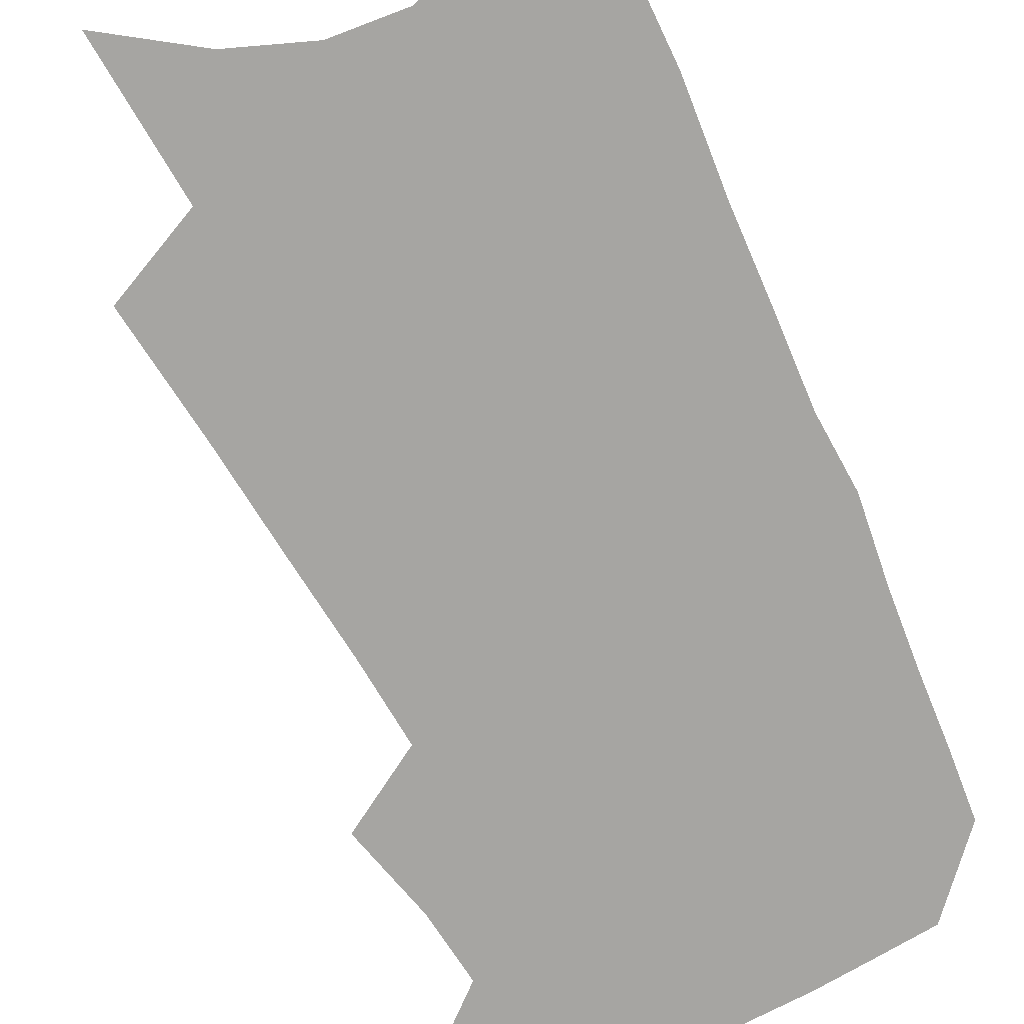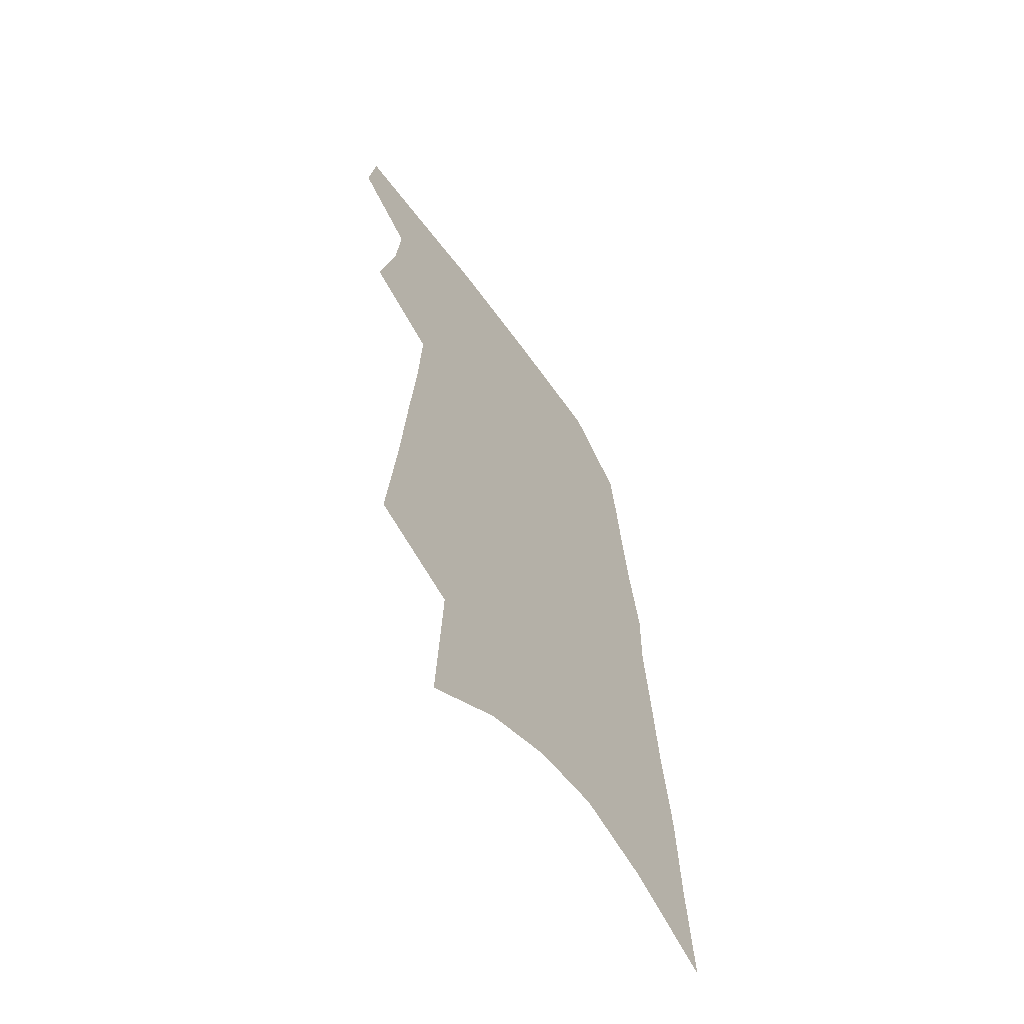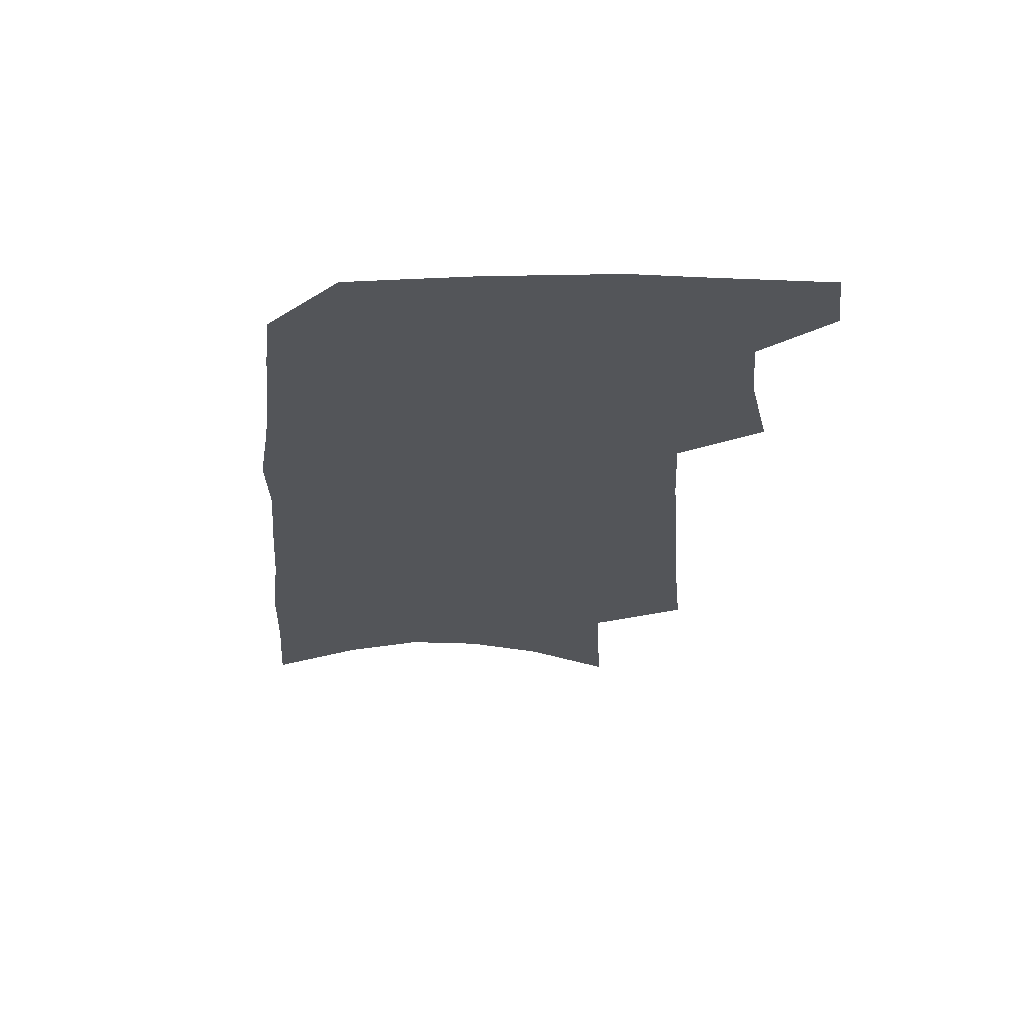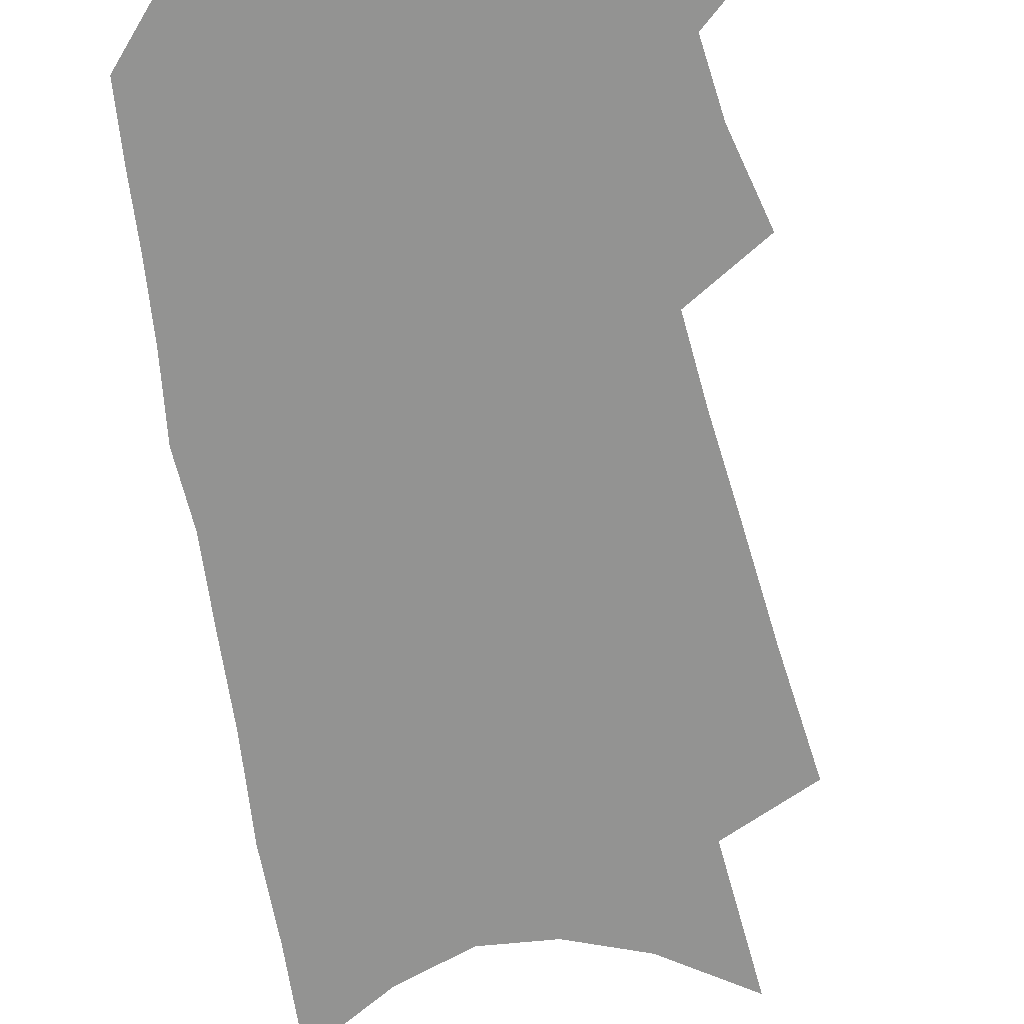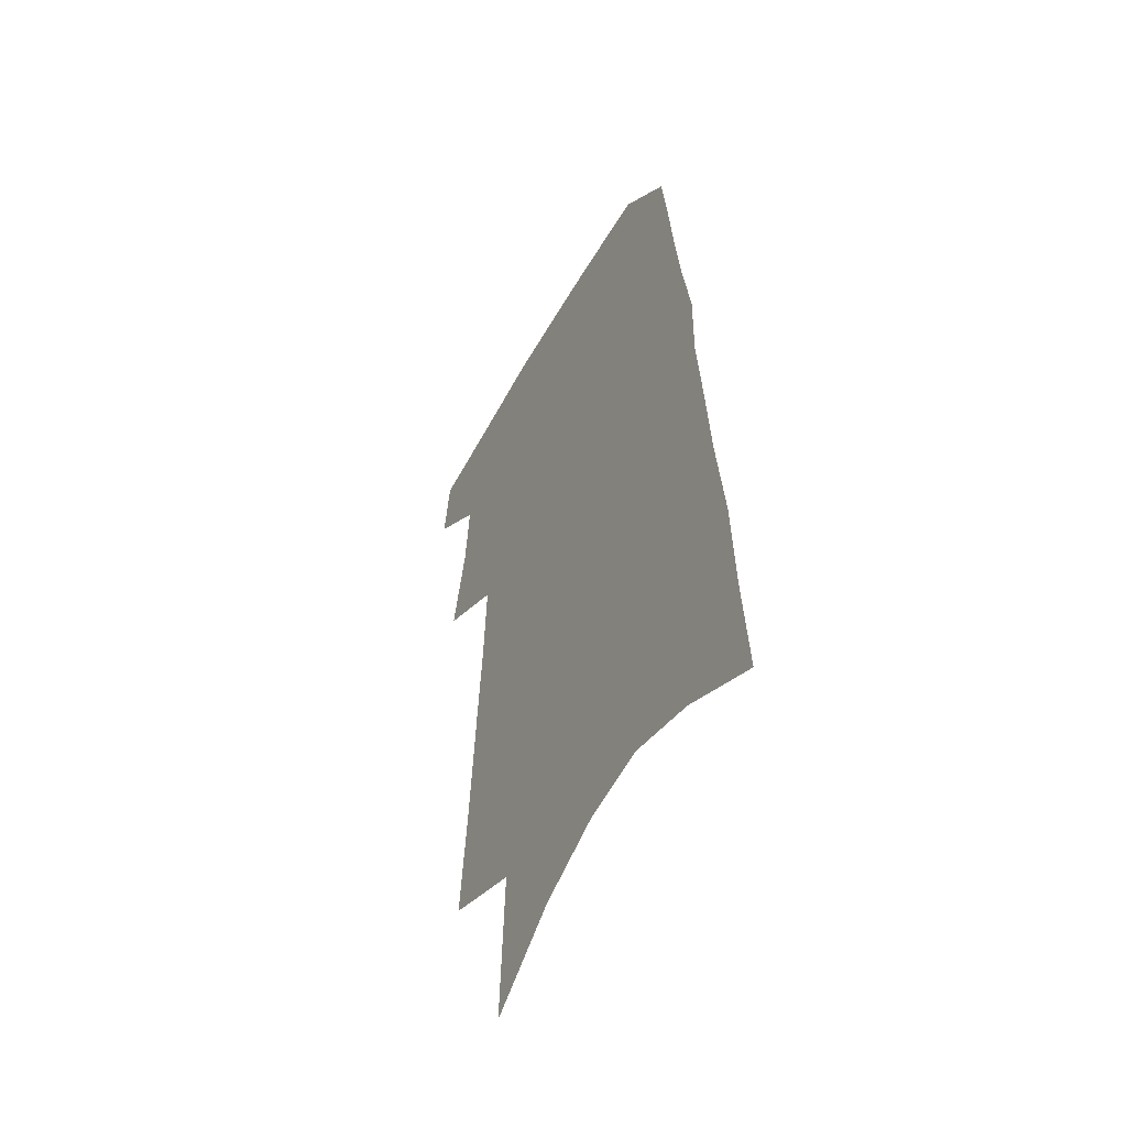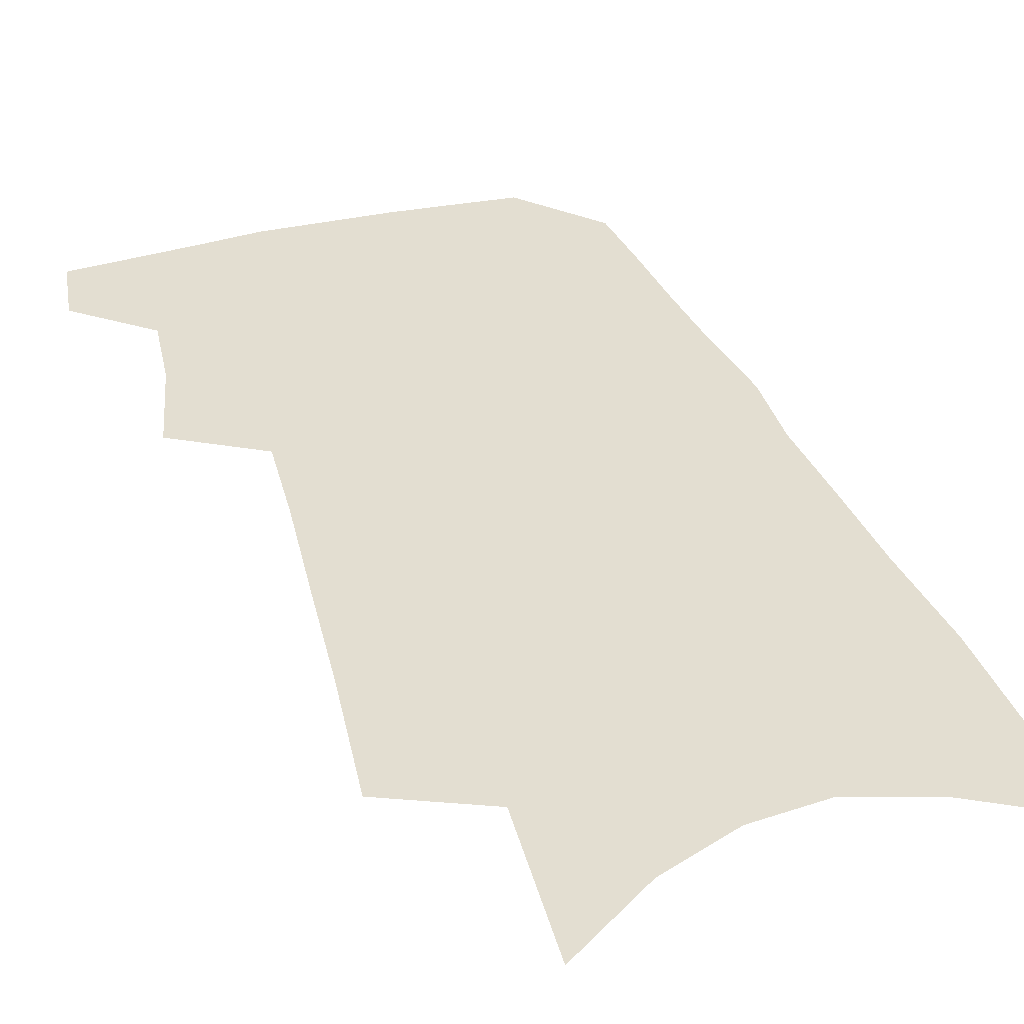
<metadata>
{"format":"obj","ext":"obj","renderer":"f3d","projection":"perspective","resolution":1024,"background":"white","views":[{"elev":-73.6,"azim":27.8,"up":"+Z"},{"elev":-62.6,"azim":-54.2,"up":"+Y"},{"elev":66.0,"azim":179.0,"up":"+Y"},{"elev":-66.6,"azim":-167.3,"up":"+Z"},{"elev":-53.0,"azim":61.2,"up":"+Y"},{"elev":36.1,"azim":-16.7,"up":"+Z"}]}
</metadata>
<code>
v 508.8 464.8 0
v 512.1 489.5 0
v 524.5 383.5 0
v 532 417.7 0
v 534.3 444.4 0
v 537.2 469.7 0
v 535.2 491.8 0
v 542.9 207.4 0
v 547.2 255.4 0
v 550.2 296.8 0
v 553.1 334.5 0
v 554.7 366.6 0
v 556.9 396.8 0
v 559 424.2 0
v 560.5 449.1 0
v 560.3 471.6 0
v 557.7 494.1 0
v 574.8 134.8 0
v 577.5 192.8 0
v 579.7 240.5 0
v 579.3 277.3 0
v 581 315.7 0
v 581.6 347.8 0
v 580.8 374.5 0
v 582.5 403.6 0
v 583.6 429.1 0
v 583.9 451.9 0
v 582.9 473.1 0
v 580 496.8 0
v 605.4 157.1 0
v 607 214.3 0
v 605.9 251.3 0
v 605 286.4 0
v 605 321.1 0
v 604.8 352.3 0
v 604.6 379.5 0
v 604.6 405.2 0
v 605.1 430.4 0
v 605.2 452.9 0
v 604.7 474.2 0
v 603.3 496.7 0
v 633.3 169 0
v 632 217.1 0
v 630.5 256.2 0
v 628.9 291 0
v 628.1 321.3 0
v 627.2 351.8 0
v 626.8 381.5 0
v 626.4 407.2 0
v 626.3 431.6 0
v 626.3 453.6 0
v 626.5 474.4 0
v 625.8 496.7 0
v 660.1 172.3 0
v 657.1 216.8 0
v 656 251.1 0
v 653.6 286.7 0
v 651 323.6 0
v 649.3 353.6 0
v 649.2 379.1 0
v 648.3 405.4 0
v 647.1 431.1 0
v 646.9 453.3 0
v 647.5 474.3 0
v 648.3 495.6 0
v 689 163.2 0
v 685.1 206.8 0
v 682.9 244 0
v 678.5 283 0
v 677.6 314.2 0
v 674.7 346 0
v 672.8 374.7 0
v 672 400.8 0
v 671.6 425.6 0
v 670.1 450 0
v 668.3 473.7 0
v 670 494.4 0
v 691 541 0
v 722.6 144.8 0
v 719.5 186.6 0
v 718 223.4 0
v 713.6 262.6 0
v 710.9 297.1 0
v 708.1 329.9 0
v 708.6 358 0
v 703.8 388.8 0
v 700.5 416.9 0
v 697.9 443 0
v 695 468.3 0
f 5 6 1
f 1 6 2
f 6 7 2
f 12 13 3
f 3 13 4
f 13 14 4
f 4 14 5
f 14 15 5
f 5 15 6
f 15 16 6
f 6 16 7
f 16 17 7
f 19 20 8
f 8 20 9
f 20 21 9
f 9 21 10
f 21 22 10
f 10 22 11
f 22 23 11
f 11 23 12
f 23 24 12
f 12 24 13
f 24 25 13
f 13 25 14
f 25 26 14
f 14 26 15
f 26 27 15
f 15 27 16
f 27 28 16
f 16 28 17
f 28 29 17
f 18 30 19
f 30 31 19
f 19 31 20
f 31 32 20
f 20 32 21
f 32 33 21
f 21 33 22
f 33 34 22
f 22 34 23
f 34 35 23
f 23 35 24
f 35 36 24
f 24 36 25
f 36 37 25
f 25 37 26
f 37 38 26
f 26 38 27
f 38 39 27
f 27 39 28
f 39 40 28
f 28 40 29
f 40 41 29
f 30 42 31
f 42 43 31
f 31 43 32
f 43 44 32
f 32 44 33
f 44 45 33
f 33 45 34
f 45 46 34
f 34 46 35
f 46 47 35
f 35 47 36
f 47 48 36
f 36 48 37
f 48 49 37
f 37 49 38
f 49 50 38
f 38 50 39
f 50 51 39
f 39 51 40
f 51 52 40
f 40 52 41
f 52 53 41
f 42 54 43
f 54 55 43
f 43 55 44
f 55 56 44
f 44 56 45
f 56 57 45
f 45 57 46
f 57 58 46
f 46 58 47
f 58 59 47
f 47 59 48
f 59 60 48
f 48 60 49
f 60 61 49
f 49 61 50
f 61 62 50
f 50 62 51
f 62 63 51
f 51 63 52
f 63 64 52
f 52 64 53
f 64 65 53
f 54 66 55
f 66 67 55
f 55 67 56
f 67 68 56
f 56 68 57
f 68 69 57
f 57 69 58
f 69 70 58
f 58 70 59
f 70 71 59
f 59 71 60
f 71 72 60
f 60 72 61
f 72 73 61
f 61 73 62
f 73 74 62
f 62 74 63
f 74 75 63
f 63 75 64
f 75 76 64
f 64 76 65
f 76 77 65
f 66 79 67
f 79 80 67
f 67 80 68
f 80 81 68
f 68 81 69
f 81 82 69
f 69 82 70
f 82 83 70
f 70 83 71
f 83 84 71
f 71 84 72
f 84 85 72
f 72 85 73
f 85 86 73
f 73 86 74
f 86 87 74
f 74 87 75
f 87 88 75
f 75 88 76
f 88 89 76
f 76 89 77

</code>
